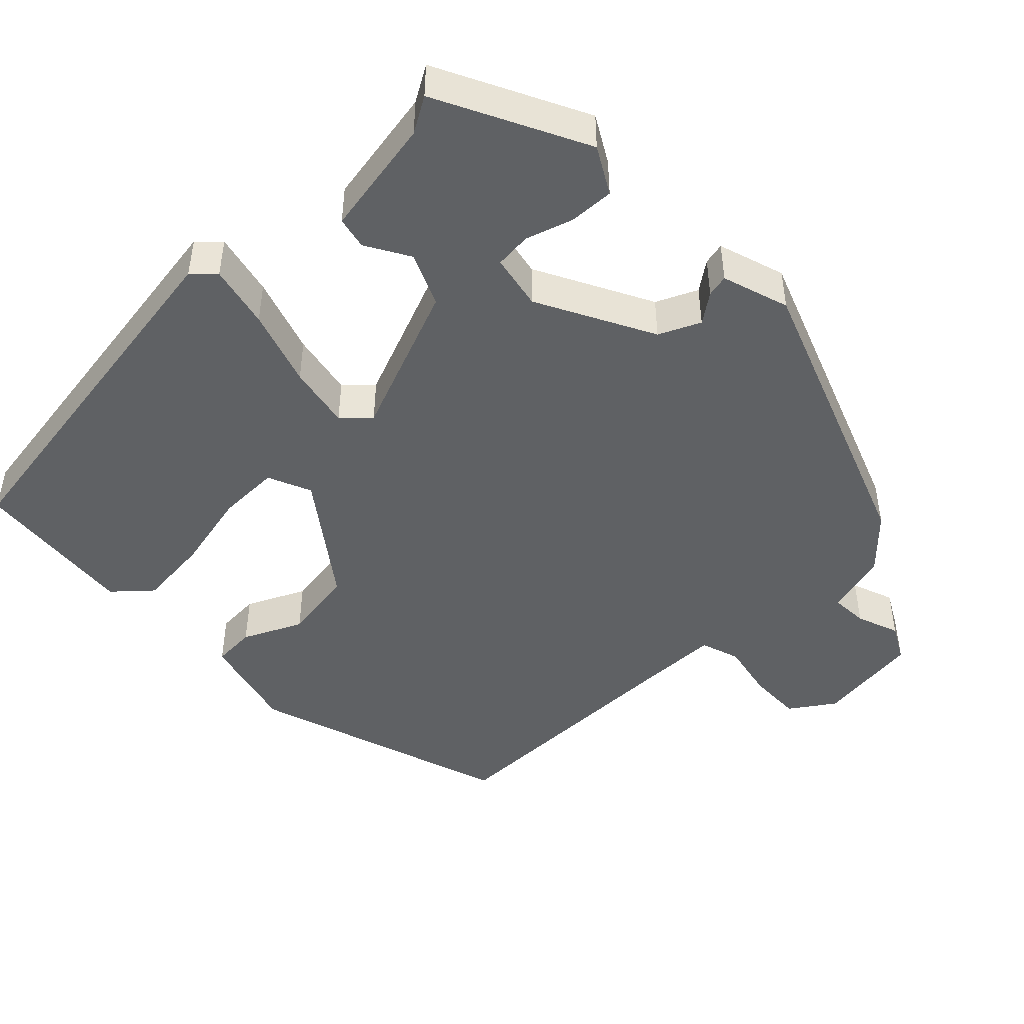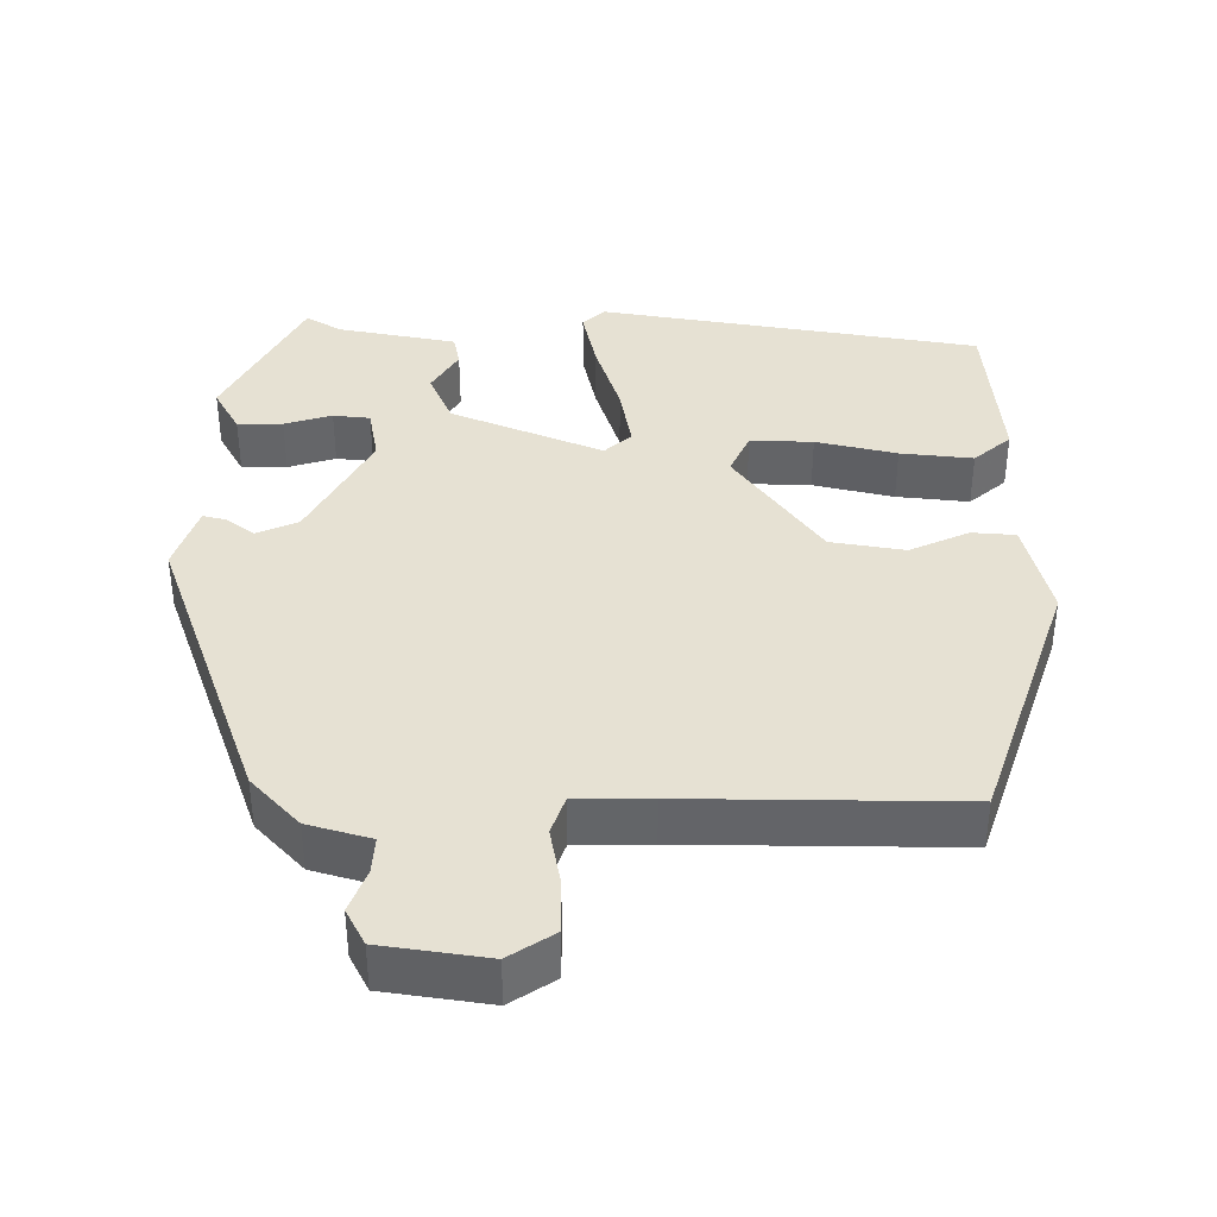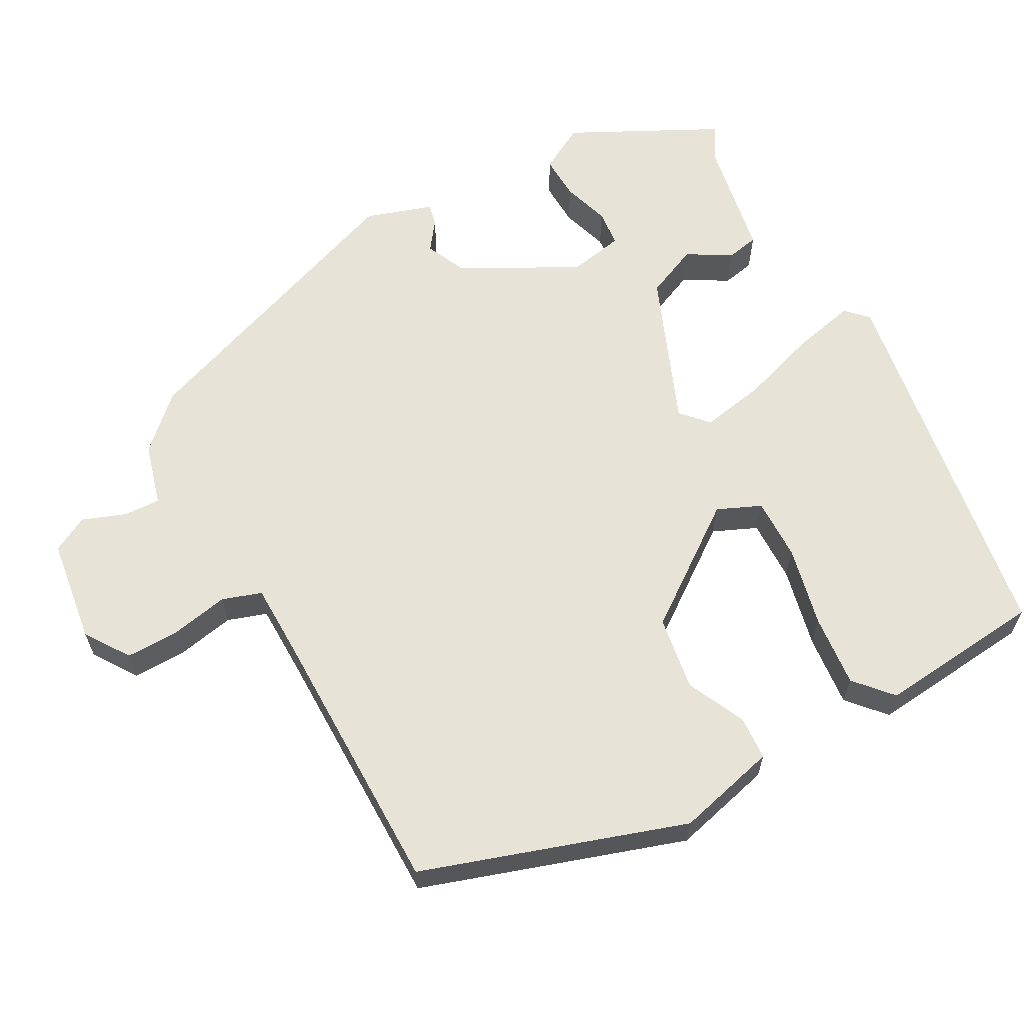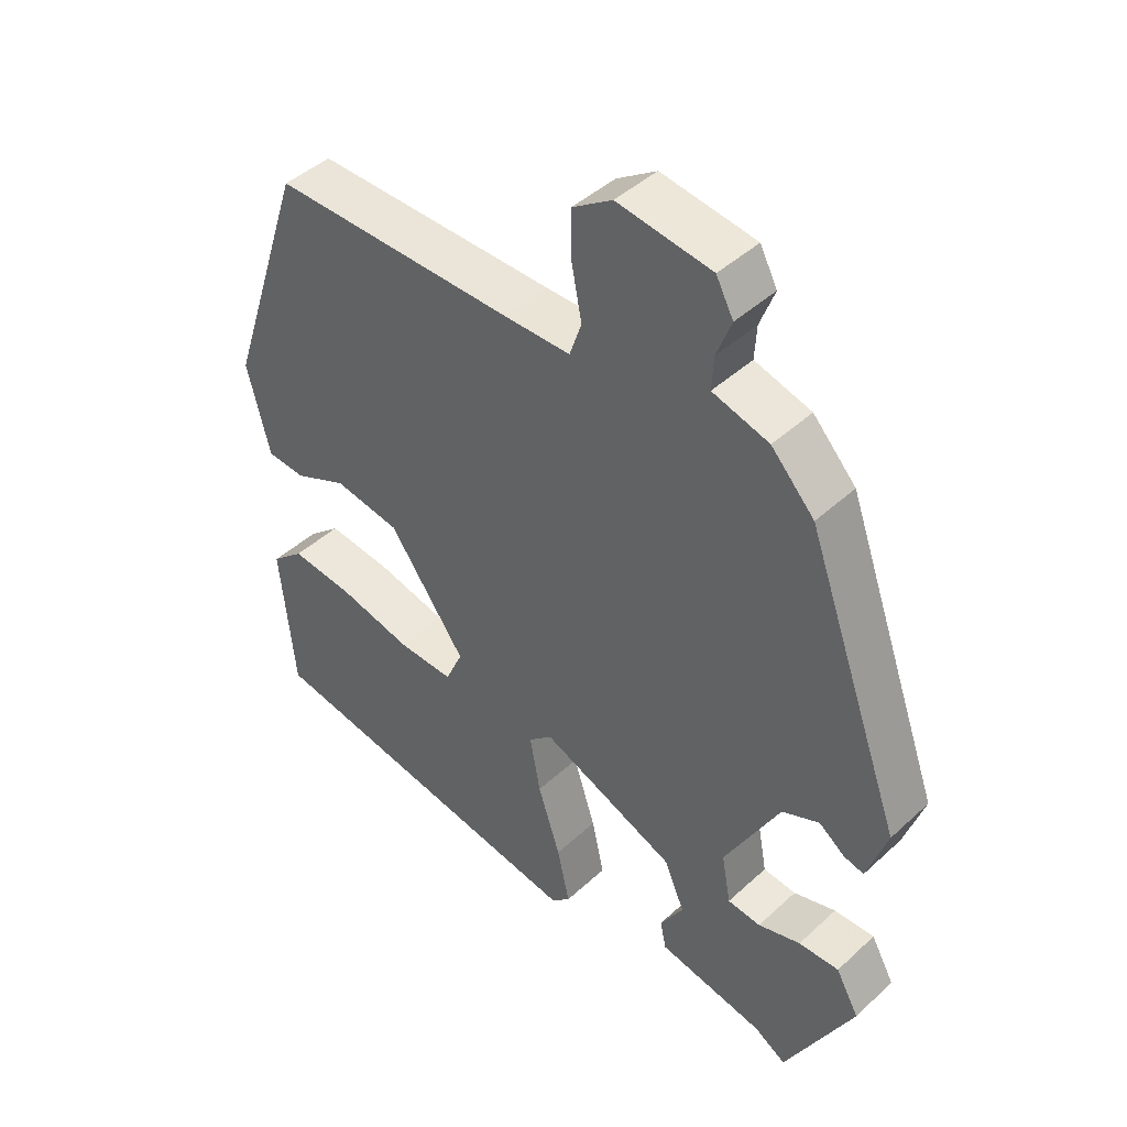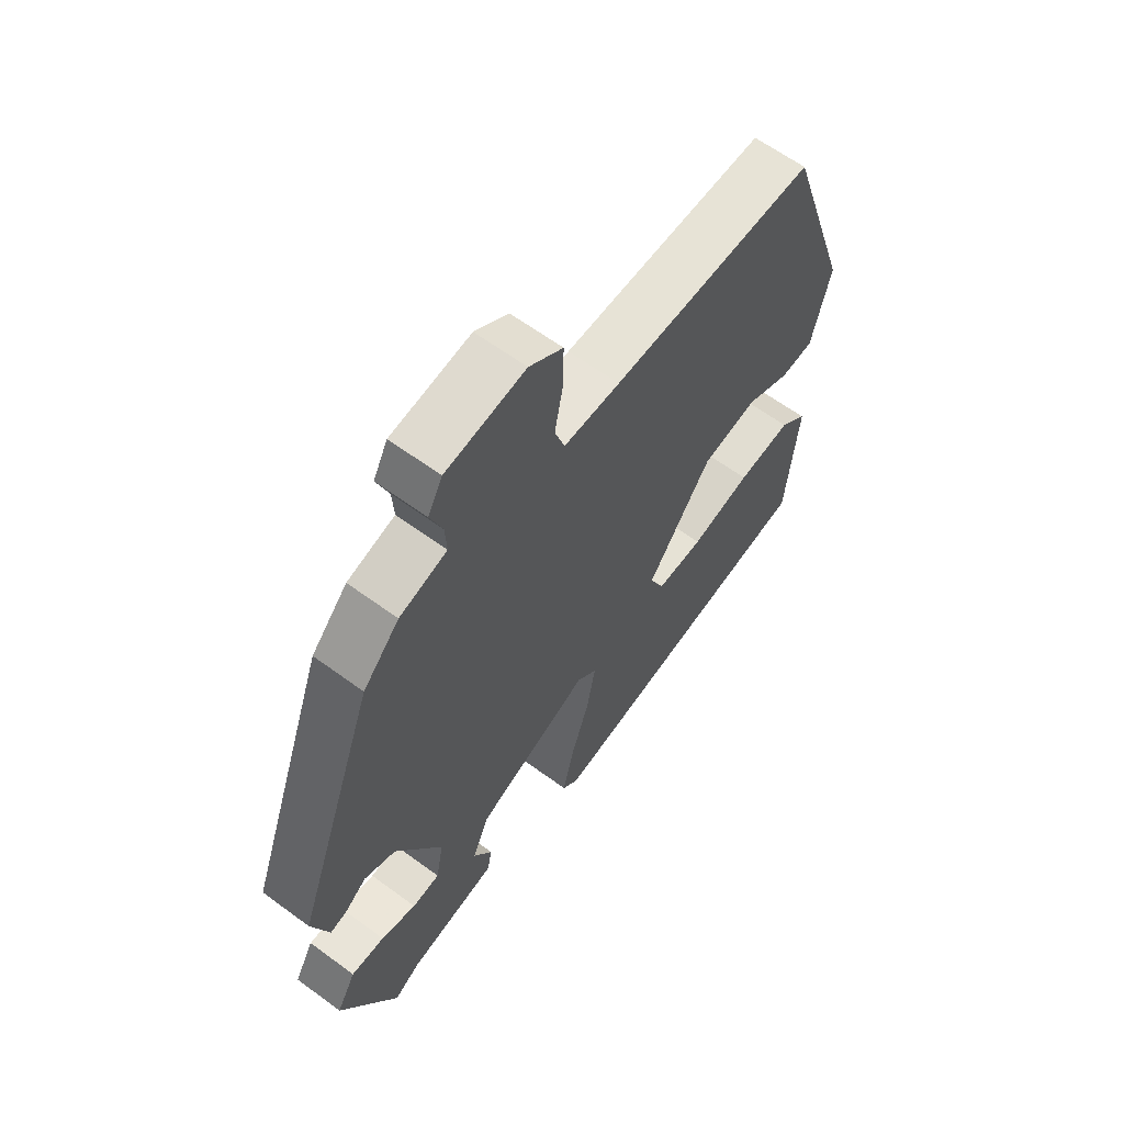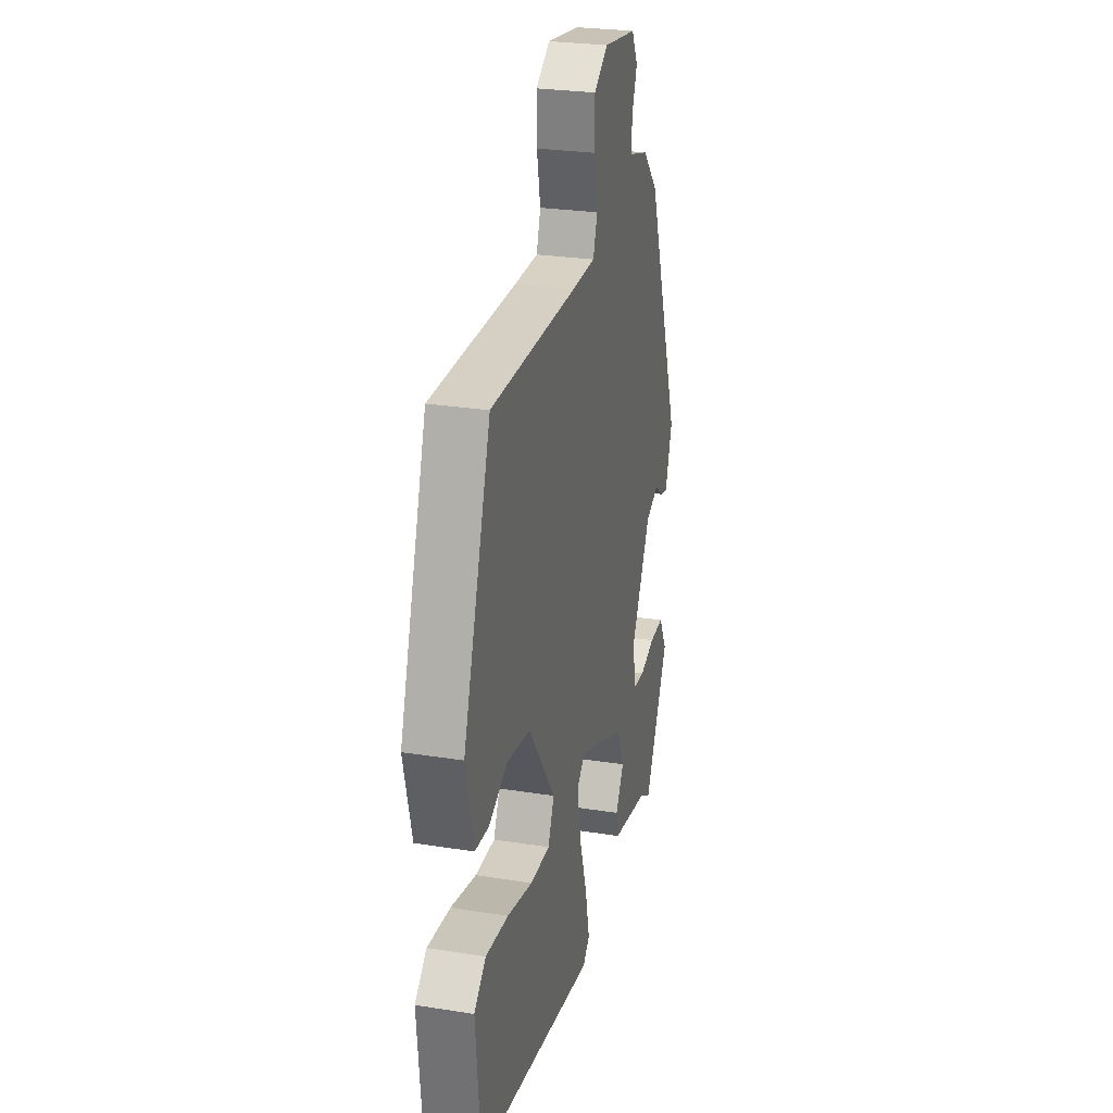
<metadata>
{"format":"obj","ext":"obj","renderer":"f3d","projection":"perspective","resolution":1024,"background":"white","views":[{"elev":-46.4,"azim":-136.4,"up":"+Y"},{"elev":38.6,"azim":0.6,"up":"+Y"},{"elev":62.4,"azim":61.1,"up":"+Y"},{"elev":44.5,"azim":-136.8,"up":"+Z"},{"elev":62.5,"azim":-53.3,"up":"+Z"},{"elev":26.6,"azim":104.0,"up":"+Z"}]}
</metadata>
<code>
v -0.395 0.07 0.468
v -0.33 0.07 0.537
v -0.245 0.07 0.561
v -0.248 0.07 0.611
v -0.27 0.07 0.669
v -0.244 0.07 0.718
v -0.102 0.07 0.738
v -0.042 0.07 0.698
v -0.043 0.07 0.625
v -0.058 0.07 0.547
v -0.04 0.07 0.494
v 0.061 0.07 0.493
v 0.428 0.07 0.494
v 0.546 0.07 0.14
v 0.512 0.07 0.004
v 0.453 0.07 0
v 0.373 0.07 0.037
v 0.273 0.07 0.021
v 0.157 0.07 -0.139
v 0.183 0.07 -0.198
v 0.268 0.07 -0.196
v 0.377 0.07 -0.171
v 0.475 0.07 -0.161
v 0.525 0.07 -0.205
v 0.504 0.07 -0.429
v -0.011 0.07 -0.512
v -0.04 0.07 -0.484
v -0.021 0.07 -0.398
v 0.013 0.07 -0.293
v 0.029 0.07 -0.206
v -0.007 0.07 -0.173
v -0.212 0.07 -0.257
v -0.243 0.07 -0.329
v -0.208 0.07 -0.388
v -0.217 0.07 -0.432
v -0.378 0.07 -0.462
v -0.426 0.07 -0.491
v -0.528 0.07 -0.291
v -0.493 0.07 -0.228
v -0.432 0.07 -0.23
v -0.368 0.07 -0.25
v -0.318 0.07 -0.245
v -0.304 0.07 -0.17
v -0.387 0.07 -0.014
v -0.443 0.07 0.011
v -0.482 0.07 -0.018
v -0.512 0.07 -0.025
v -0.542 0.07 0.066
v -0.395 0 0.468
v -0.33 0 0.537
v -0.245 0 0.561
v -0.248 0 0.611
v -0.27 0 0.669
v -0.244 0 0.718
v -0.102 0 0.738
v -0.042 0 0.698
v -0.043 0 0.625
v -0.058 0 0.547
v -0.04 0 0.494
v 0.061 0 0.493
v 0.428 0 0.494
v 0.546 0 0.14
v 0.512 0 0.004
v 0.453 0 0
v 0.373 0 0.037
v 0.273 0 0.021
v 0.157 0 -0.139
v 0.183 0 -0.198
v 0.268 0 -0.196
v 0.377 0 -0.171
v 0.475 0 -0.161
v 0.525 0 -0.205
v 0.504 0 -0.429
v -0.011 0 -0.512
v -0.04 0 -0.484
v -0.021 0 -0.398
v 0.013 0 -0.293
v 0.029 0 -0.206
v -0.007 0 -0.173
v -0.212 0 -0.257
v -0.243 0 -0.329
v -0.208 0 -0.388
v -0.217 0 -0.432
v -0.378 0 -0.462
v -0.426 0 -0.491
v -0.528 0 -0.291
v -0.493 0 -0.228
v -0.432 0 -0.23
v -0.368 0 -0.25
v -0.318 0 -0.245
v -0.304 0 -0.17
v -0.387 0 -0.014
v -0.443 0 0.011
v -0.482 0 -0.018
v -0.512 0 -0.025
v -0.542 0 0.066
f 45 46 47 48
f 44 45 48 1
f 43 44 1 2
f 38 39 40 41
f 36 37 38 41
f 36 41 42
f 33 34 35 36
f 32 33 36 42
f 31 32 42 43
f 26 27 28 29
f 26 29 30
f 25 26 30
f 21 22 23 24
f 20 21 24 25
f 14 15 16 17
f 12 13 14 17
f 11 12 17 18
f 7 8 9 10
f 5 6 7 10
f 4 5 10 11
f 3 4 11 18
f 31 43 2 3
f 20 25 30 31
f 19 20 31 3
f 3 18 19
f 96 95 94 93
f 49 96 93 92
f 50 49 92 91
f 89 88 87 86
f 89 86 85 84
f 90 89 84
f 84 83 82 81
f 90 84 81 80
f 91 90 80 79
f 77 76 75 74
f 78 77 74
f 78 74 73
f 72 71 70 69
f 73 72 69 68
f 65 64 63 62
f 65 62 61 60
f 66 65 60 59
f 58 57 56 55
f 58 55 54 53
f 59 58 53 52
f 66 59 52 51
f 51 50 91 79
f 79 78 73 68
f 51 79 68 67
f 67 66 51
f 1 49 50 2
f 2 50 51 3
f 3 51 52 4
f 4 52 53 5
f 5 53 54 6
f 6 54 55 7
f 7 55 56 8
f 8 56 57 9
f 9 57 58 10
f 10 58 59 11
f 11 59 60 12
f 12 60 61 13
f 13 61 62 14
f 14 62 63 15
f 15 63 64 16
f 16 64 65 17
f 17 65 66 18
f 18 66 67 19
f 19 67 68 20
f 20 68 69 21
f 21 69 70 22
f 22 70 71 23
f 23 71 72 24
f 24 72 73 25
f 25 73 74 26
f 26 74 75 27
f 27 75 76 28
f 28 76 77 29
f 29 77 78 30
f 30 78 79 31
f 31 79 80 32
f 32 80 81 33
f 33 81 82 34
f 34 82 83 35
f 35 83 84 36
f 36 84 85 37
f 37 85 86 38
f 38 86 87 39
f 39 87 88 40
f 40 88 89 41
f 41 89 90 42
f 42 90 91 43
f 43 91 92 44
f 44 92 93 45
f 45 93 94 46
f 46 94 95 47
f 47 95 96 48
f 48 96 49 1

</code>
